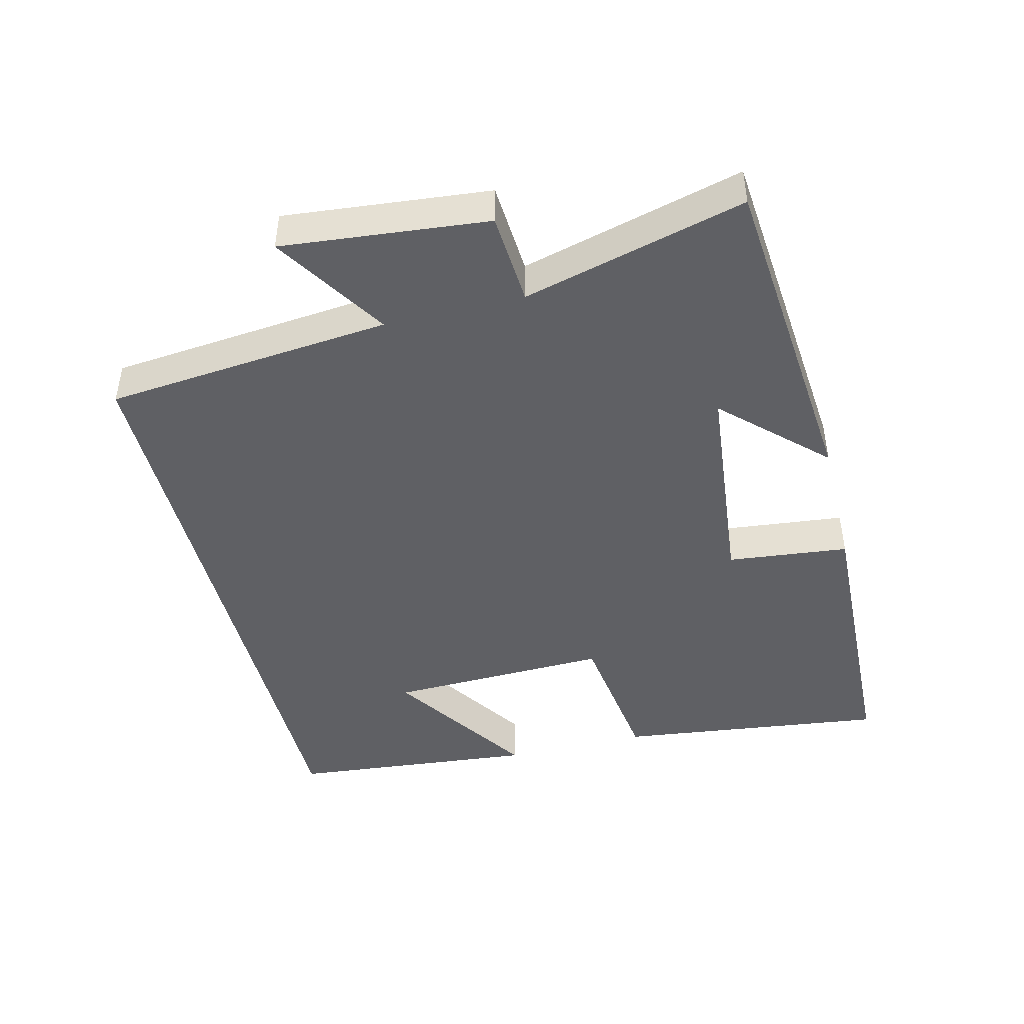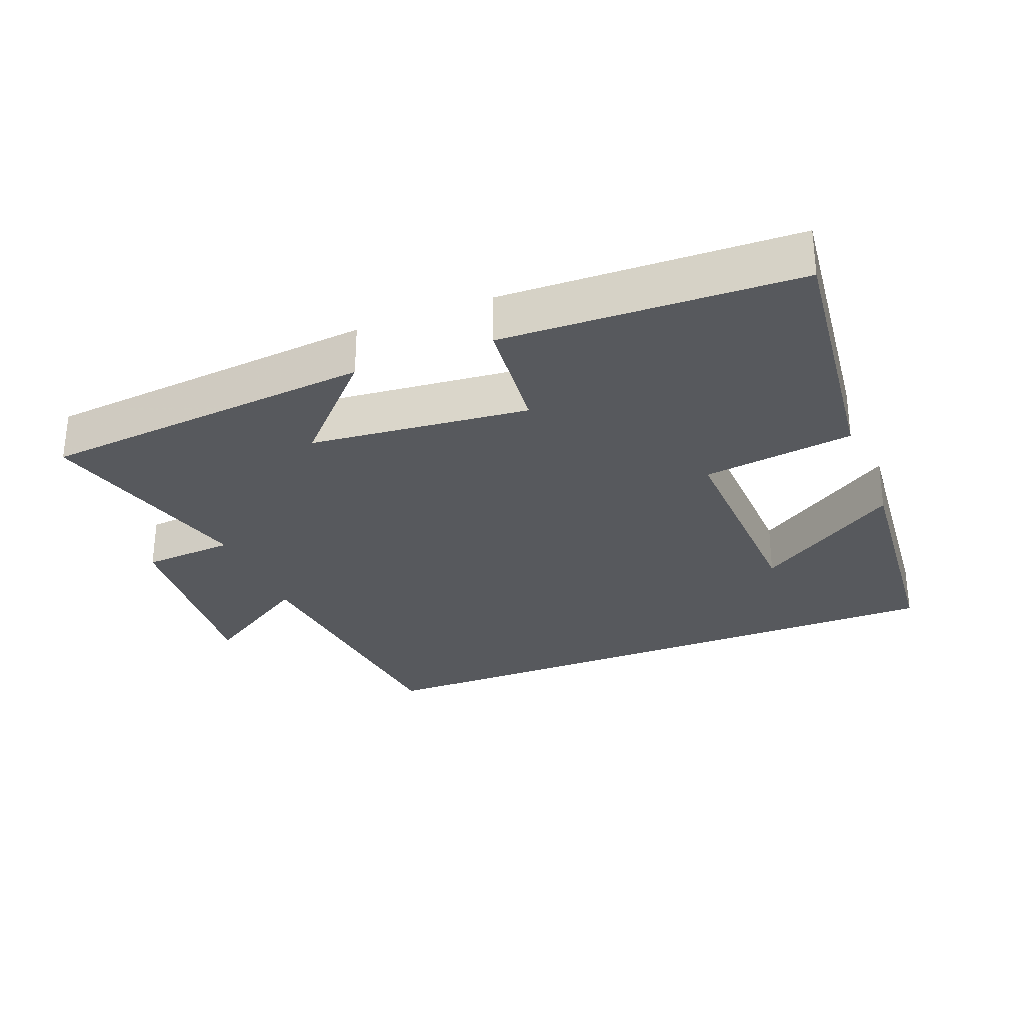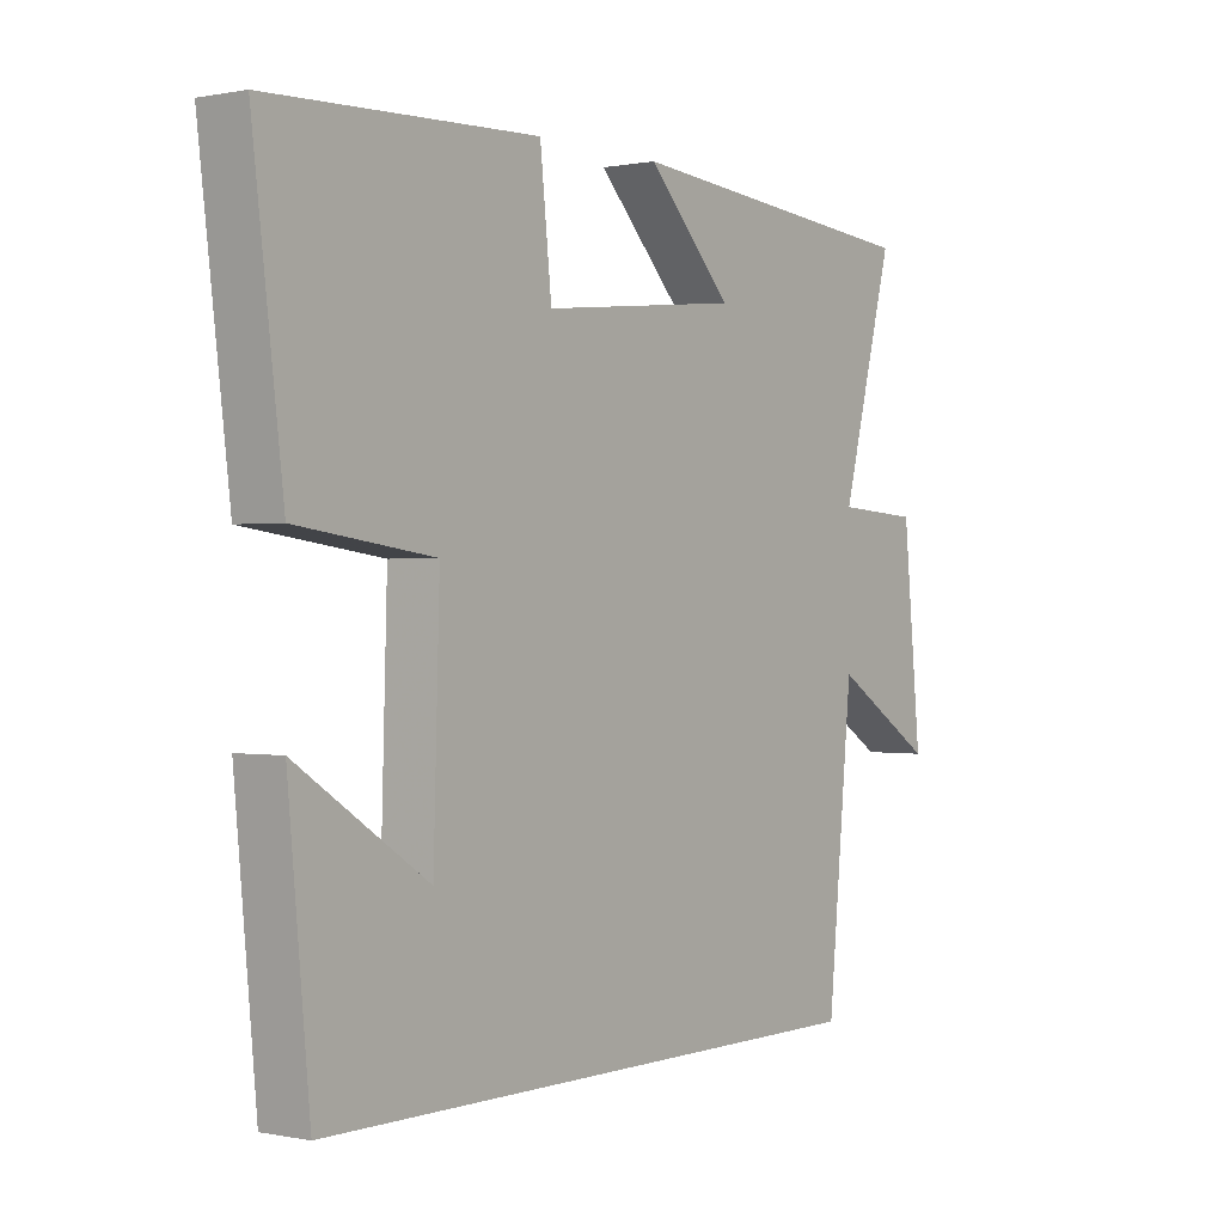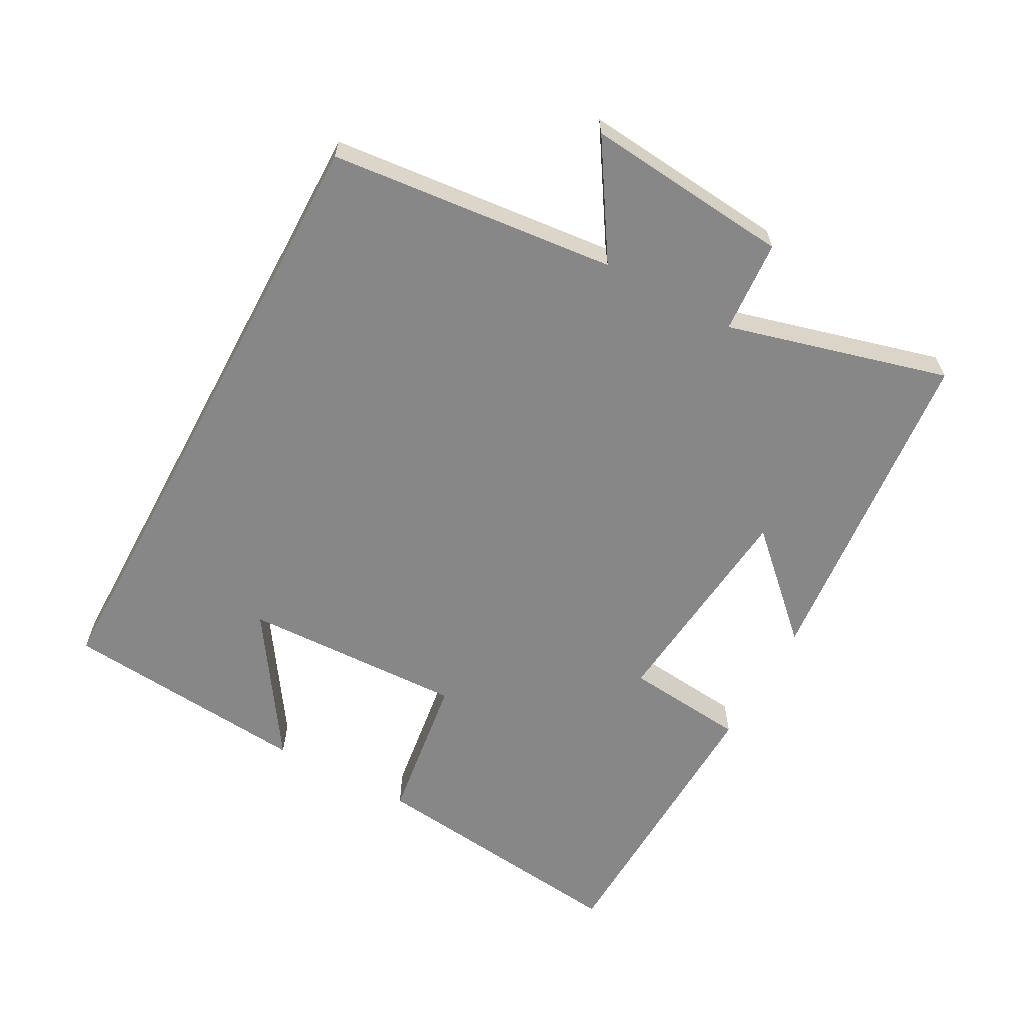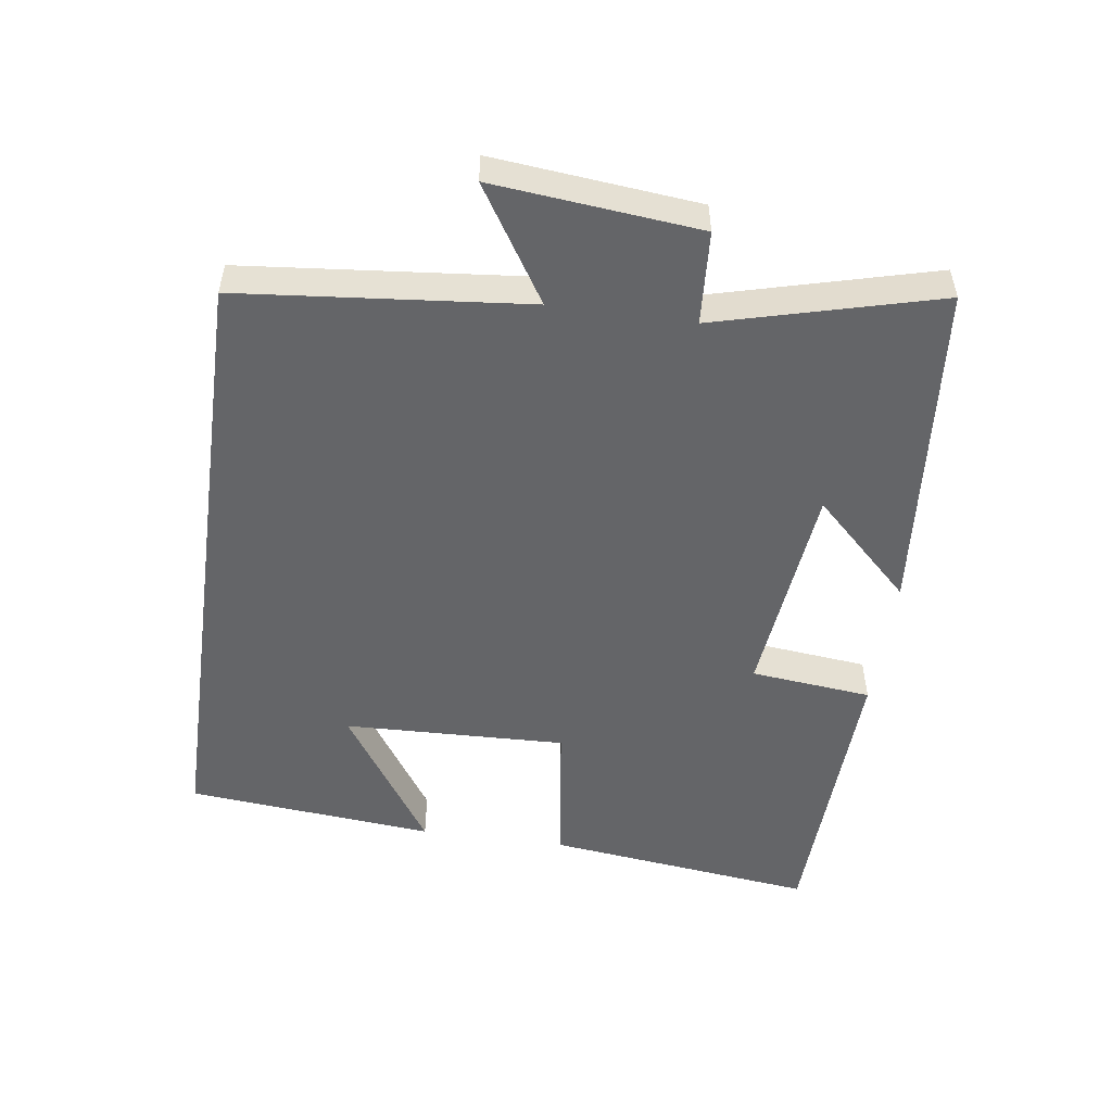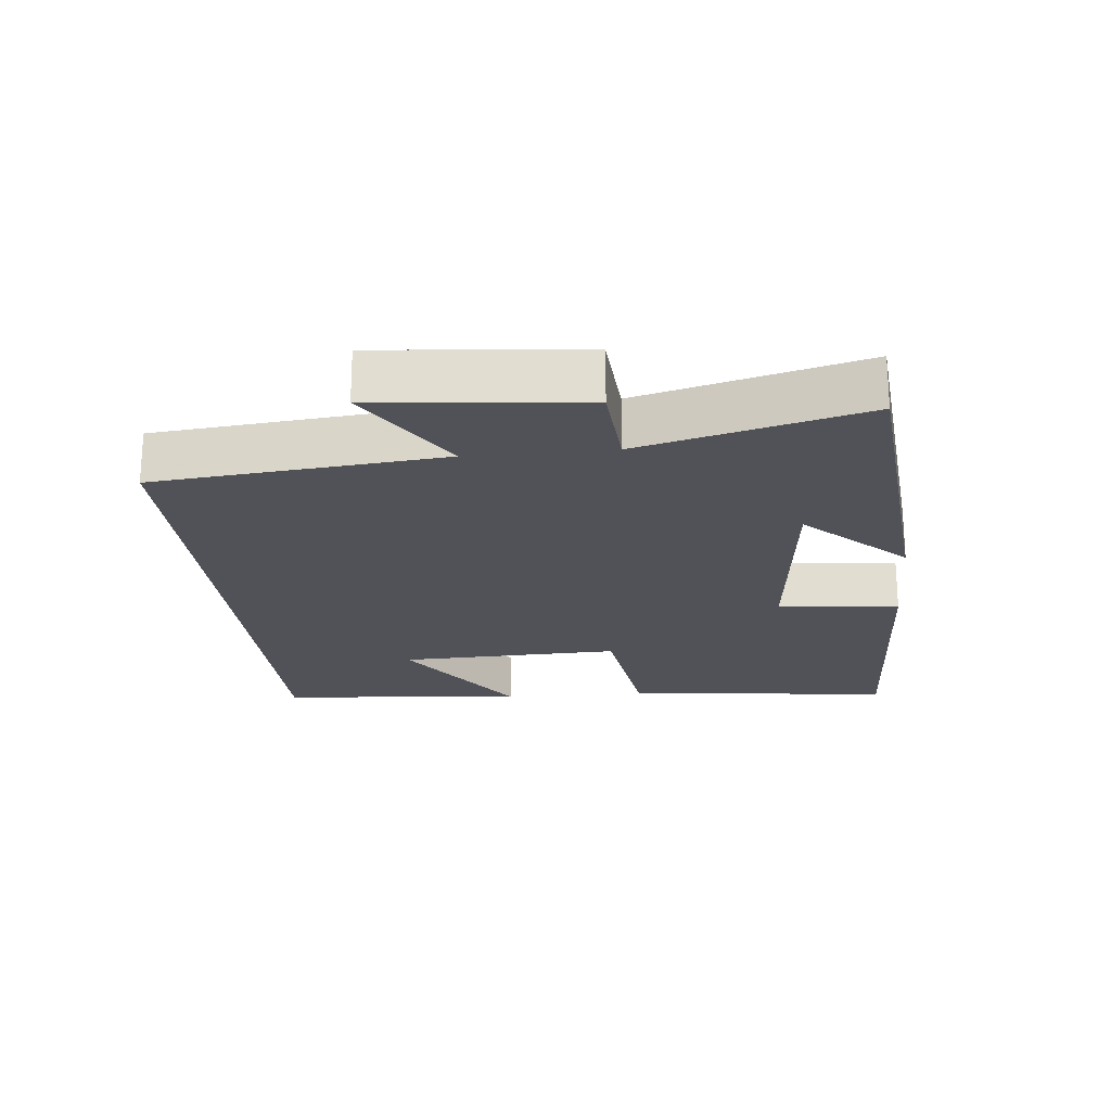
<metadata>
{"format":"obj","ext":"obj","renderer":"f3d","projection":"perspective","resolution":1024,"background":"white","views":[{"elev":-45.1,"azim":-76.1,"up":"+Y"},{"elev":-29.3,"azim":21.8,"up":"+Y"},{"elev":0.2,"azim":126.7,"up":"+Z"},{"elev":-62.3,"azim":-118.2,"up":"+Y"},{"elev":-51.5,"azim":-98.0,"up":"+Y"},{"elev":-21.4,"azim":-84.2,"up":"+Y"}]}
</metadata>
<code>
v 0.465 0.07 -0.5
v -0.459 0.07 -0.5
v -0.5 0.07 -0.078
v -0.667 0.07 -0.183
v -0.637 0.07 0.119
v -0.5 0.07 0.128
v -0.586 0.07 0.455
v -0.09 0.07 0.5
v -0.229 0.07 0.355
v 0.095 0.07 0.321
v 0.114 0.07 0.5
v 0.549 0.07 0.484
v 0.5 0.07 0.085
v 0.277 0.07 0.055
v 0.287 0.07 -0.273
v 0.5 0.07 -0.133
v 0.465 0 -0.5
v -0.459 0 -0.5
v -0.5 0 -0.078
v -0.667 0 -0.183
v -0.637 0 0.119
v -0.5 0 0.128
v -0.586 0 0.455
v -0.09 0 0.5
v -0.229 0 0.355
v 0.095 0 0.321
v 0.114 0 0.5
v 0.549 0 0.484
v 0.5 0 0.085
v 0.277 0 0.055
v 0.287 0 -0.273
v 0.5 0 -0.133
f 15 16 1
f 11 12 13 14
f 10 11 14 15
f 9 10 15
f 6 7 8 9
f 6 9 15 1
f 3 4 5 6
f 1 2 3 6
f 17 32 31
f 30 29 28 27
f 31 30 27 26
f 31 26 25
f 25 24 23 22
f 17 31 25 22
f 22 21 20 19
f 22 19 18 17
f 1 17 18 2
f 2 18 19 3
f 3 19 20 4
f 4 20 21 5
f 5 21 22 6
f 6 22 23 7
f 7 23 24 8
f 8 24 25 9
f 9 25 26 10
f 10 26 27 11
f 11 27 28 12
f 12 28 29 13
f 13 29 30 14
f 14 30 31 15
f 15 31 32 16
f 16 32 17 1

</code>
